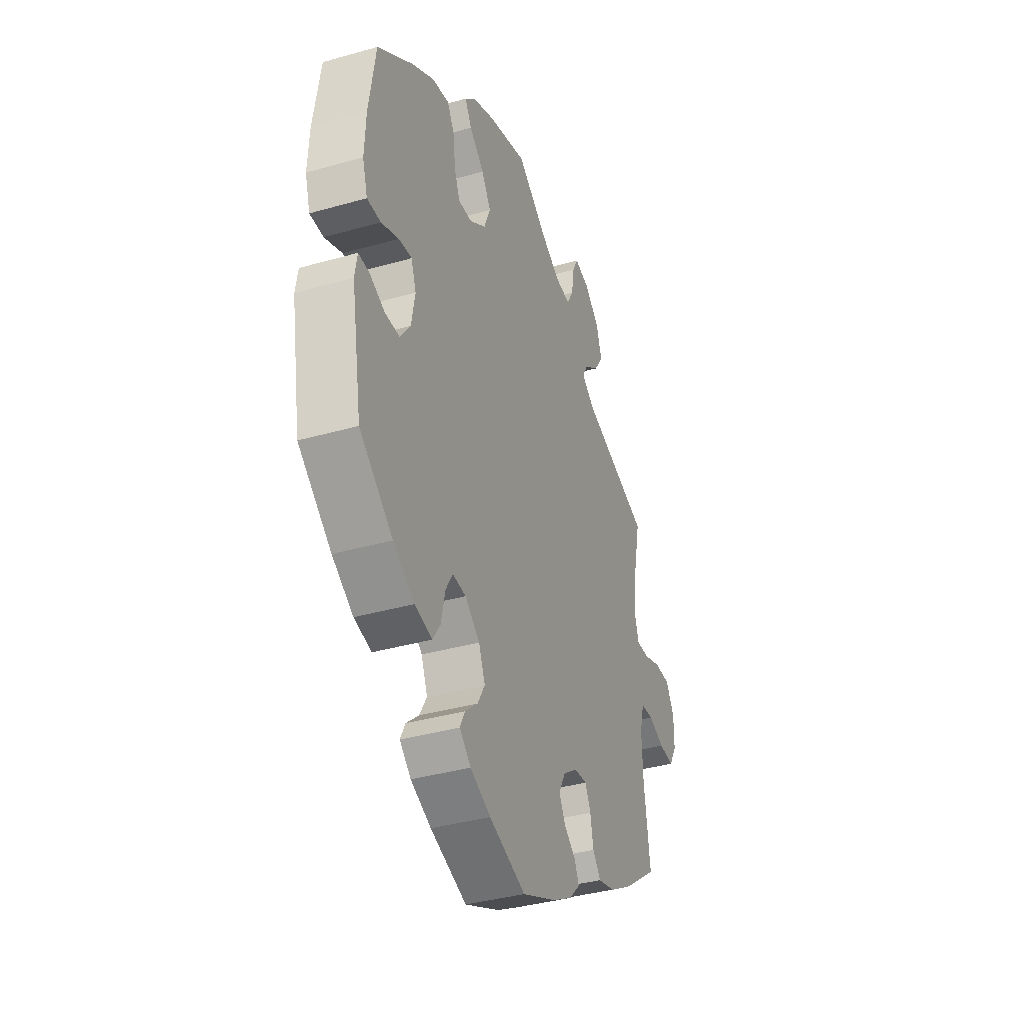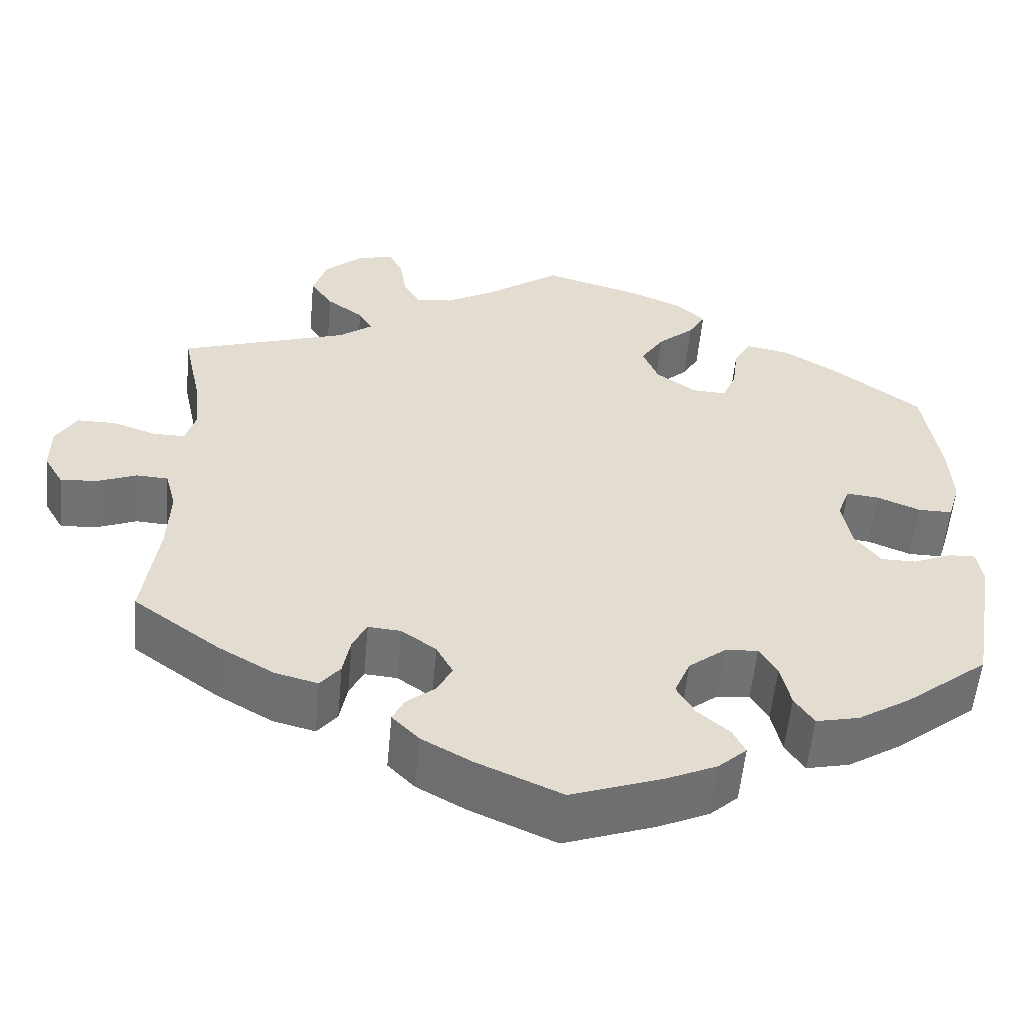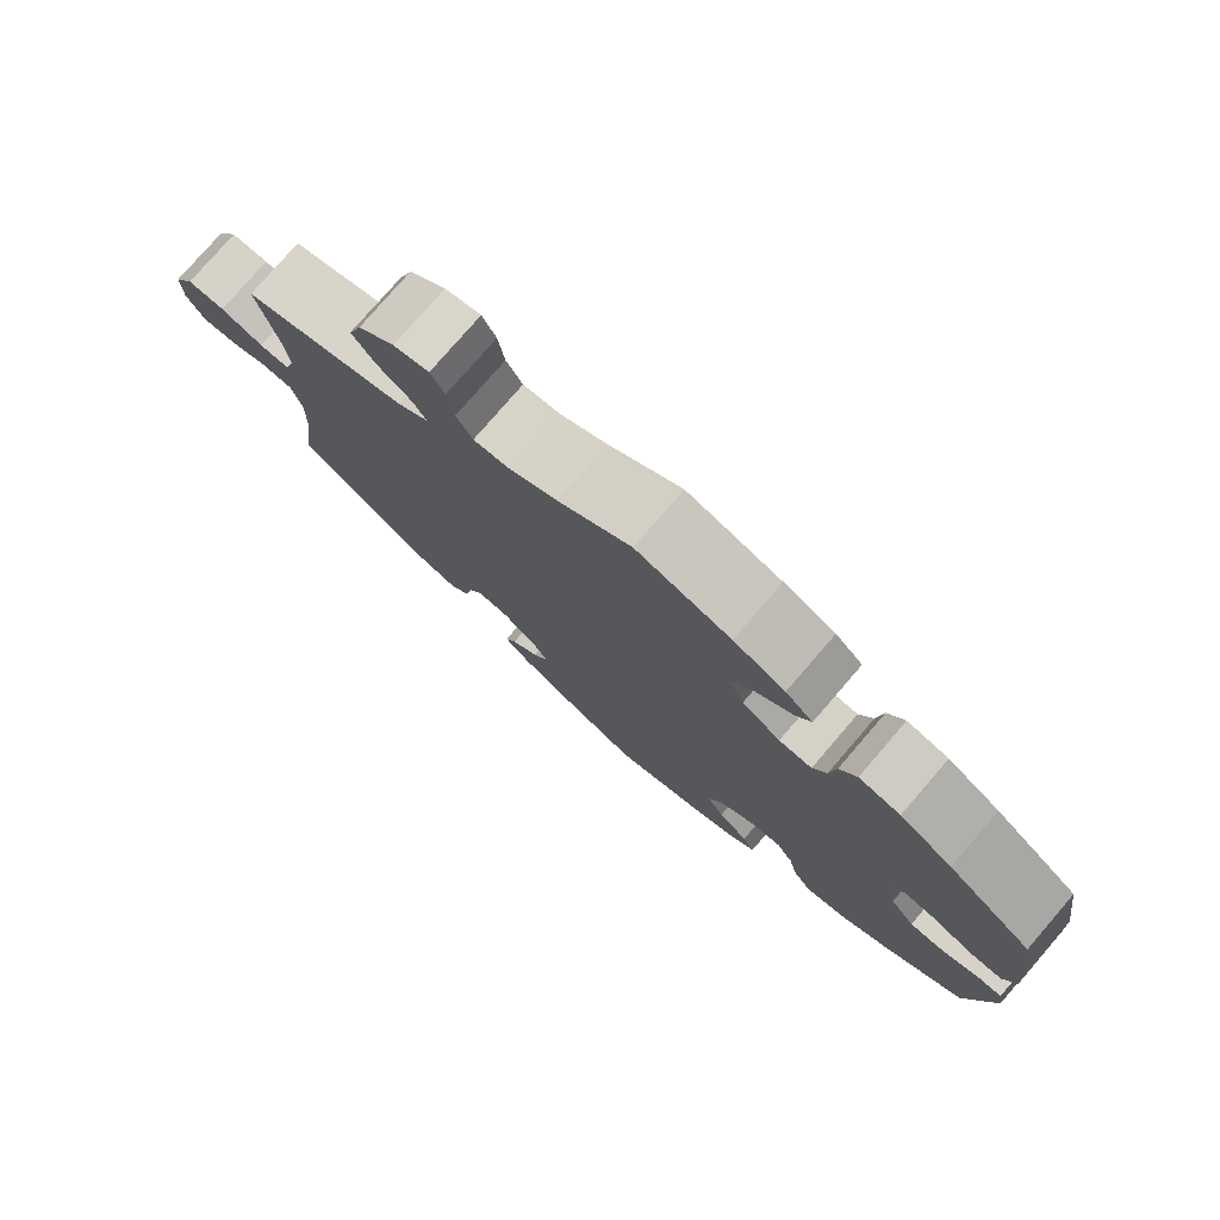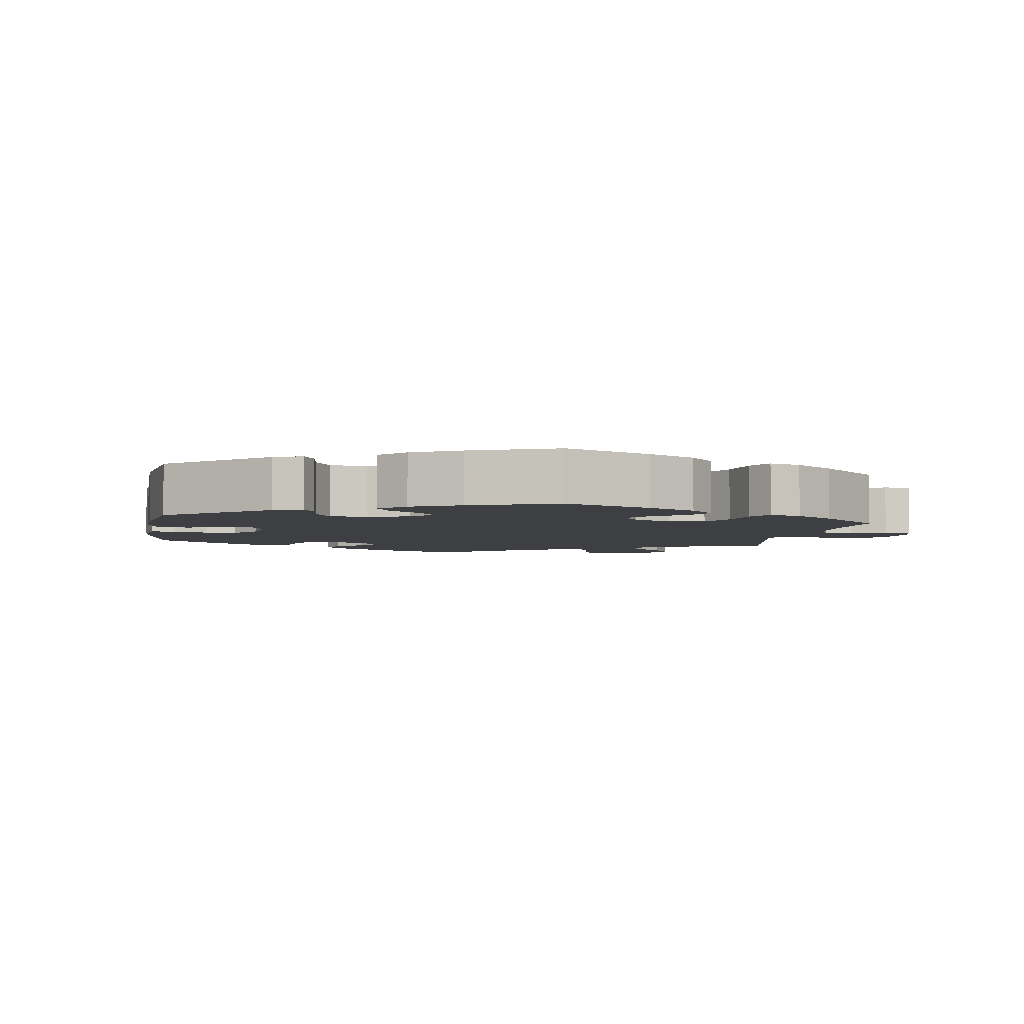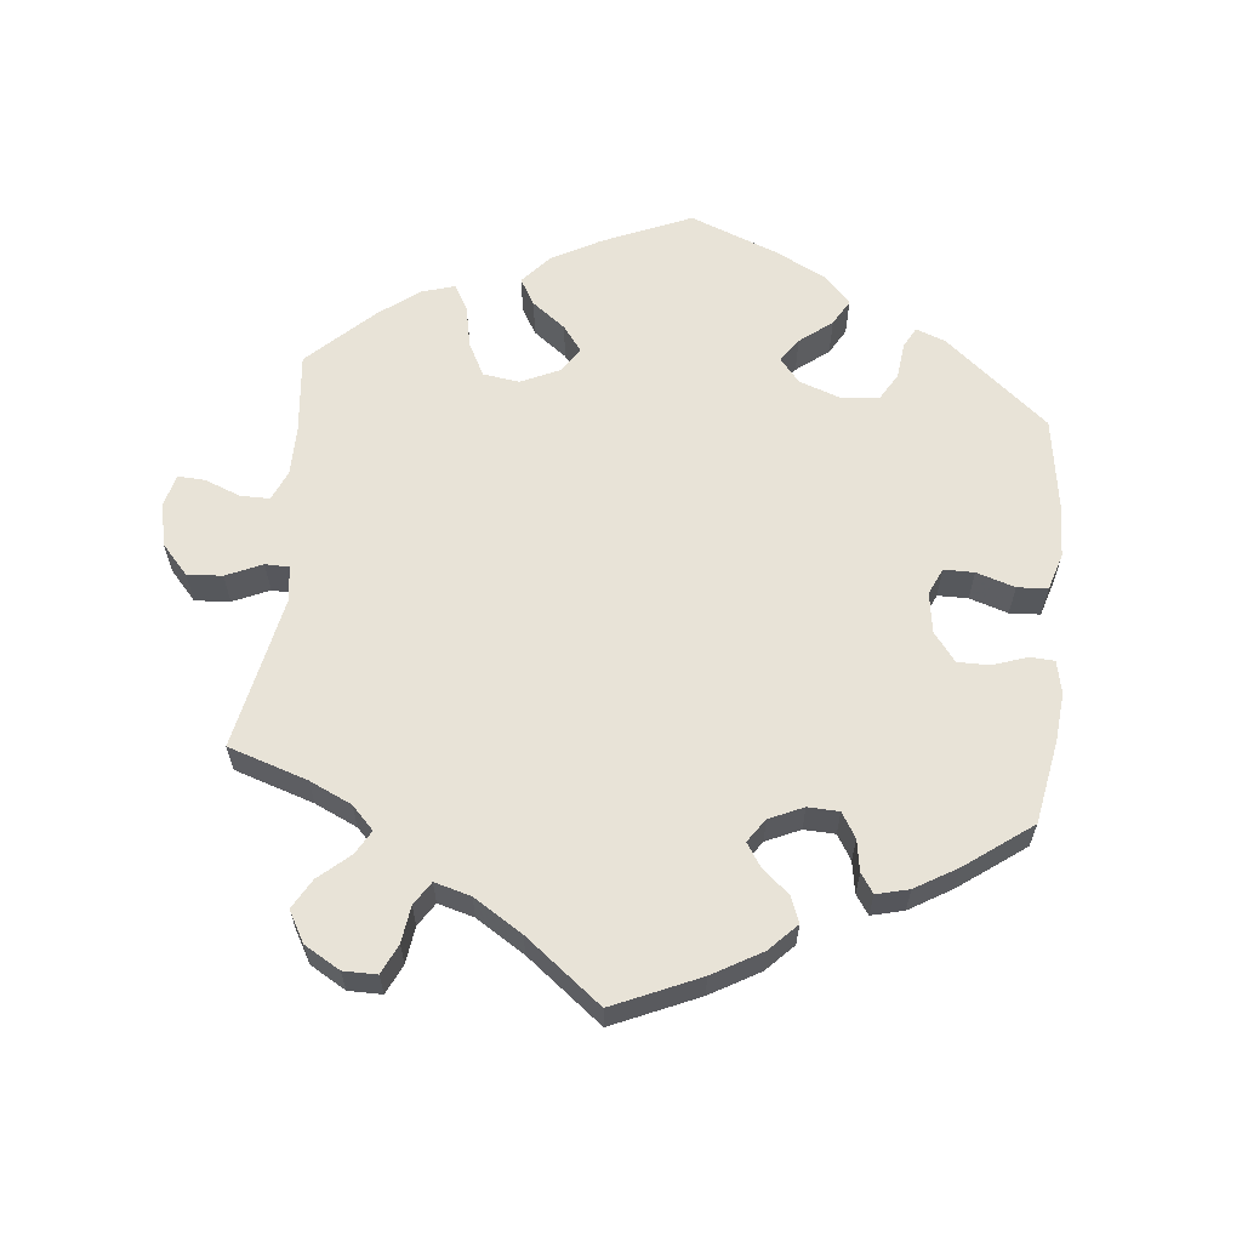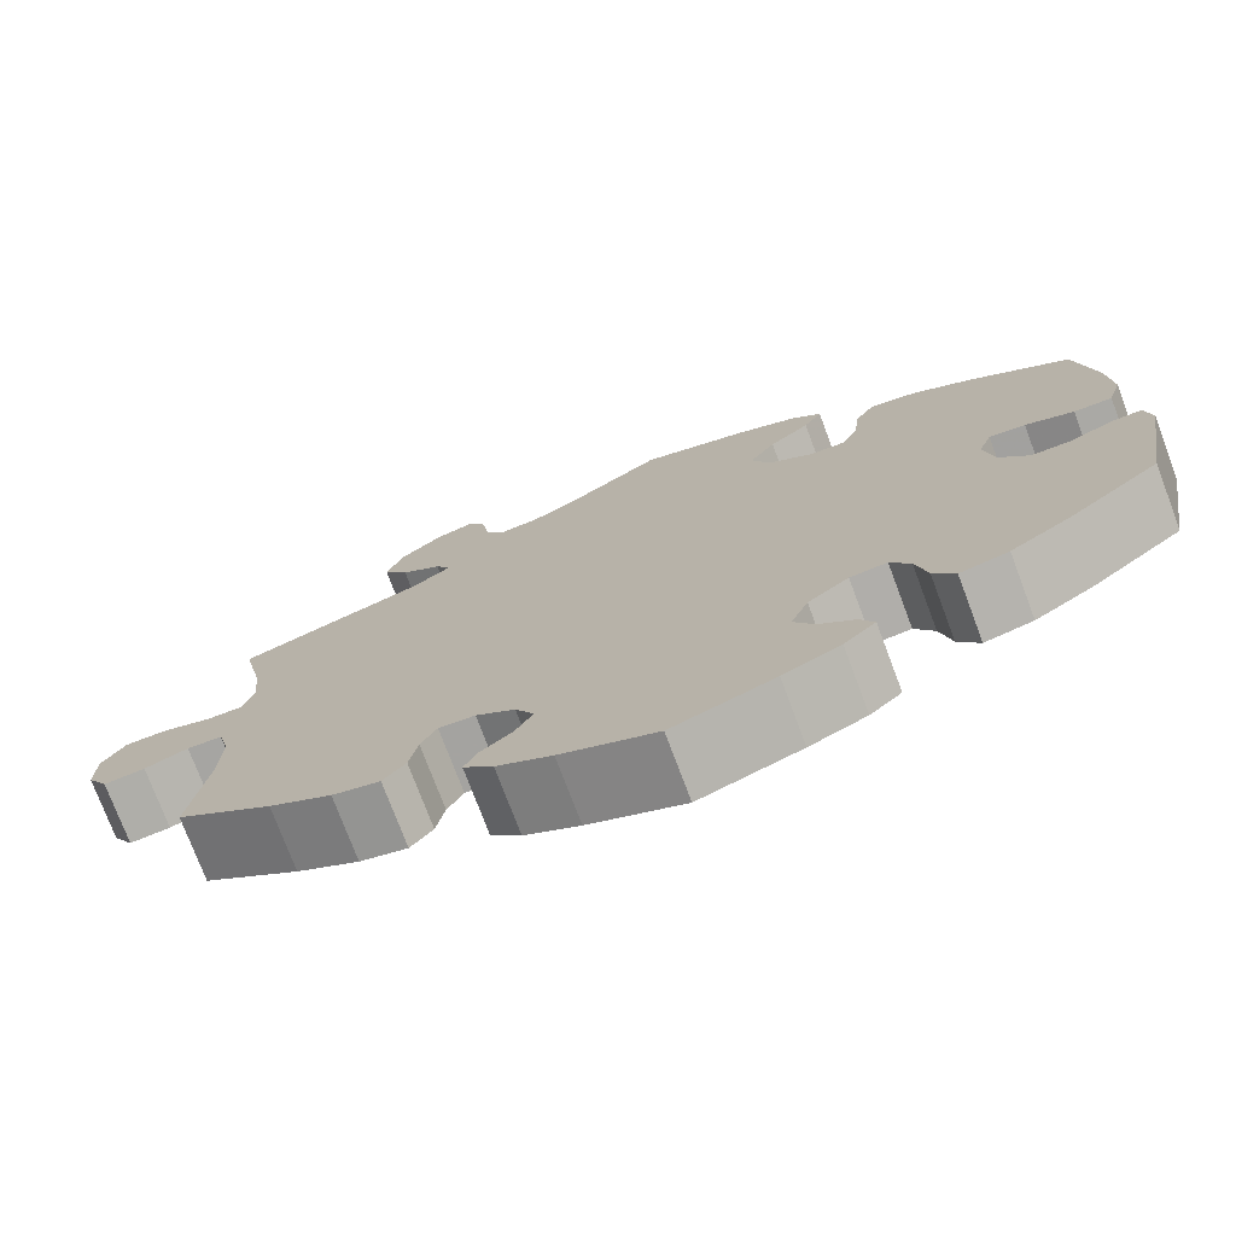
<metadata>
{"format":"obj","ext":"obj","renderer":"f3d","projection":"perspective","resolution":1024,"background":"white","views":[{"elev":-37.3,"azim":-69.9,"up":"+Z"},{"elev":-55.7,"azim":174.7,"up":"+Z"},{"elev":78.1,"azim":-139.2,"up":"+Z"},{"elev":-4.2,"azim":-69.4,"up":"+Y"},{"elev":62.0,"azim":125.9,"up":"+Y"},{"elev":-75.3,"azim":-159.4,"up":"+Z"}]}
</metadata>
<code>
v 0.477 0.07 0.178
v 0.471 0.07 0.114
v 0.483 0.07 0.072
v 0.521 0.07 0.072
v 0.574 0.07 0.09
v 0.621 0.07 0.09
v 0.646 0.07 0.048
v 0.646 0.07 -0.009
v 0.623 0.07 -0.049
v 0.578 0.07 -0.045
v 0.531 0.07 -0.026
v 0.493 0.07 -0.028
v 0.48 0.07 -0.078
v 0.483 0.07 -0.157
v 0.501 0.07 -0.288
v 0.397 0.07 -0.364
v 0.33 0.07 -0.403
v 0.279 0.07 -0.416
v 0.255 0.07 -0.386
v 0.246 0.07 -0.338
v 0.229 0.07 -0.304
v 0.19 0.07 -0.307
v 0.148 0.07 -0.337
v 0.128 0.07 -0.375
v 0.147 0.07 -0.41
v 0.181 0.07 -0.438
v 0.195 0.07 -0.467
v 0.163 0.07 -0.5
v 0.104 0.07 -0.533
v 0.001 0.07 -0.578
v -0.108 0.07 -0.539
v -0.169 0.07 -0.511
v -0.203 0.07 -0.48
v -0.188 0.07 -0.45
v -0.15 0.07 -0.417
v -0.128 0.07 -0.379
v -0.147 0.07 -0.333
v -0.191 0.07 -0.298
v -0.231 0.07 -0.294
v -0.252 0.07 -0.33
v -0.264 0.07 -0.384
v -0.287 0.07 -0.419
v -0.339 0.07 -0.407
v -0.402 0.07 -0.367
v -0.501 0.07 -0.288
v -0.532 0.07 -0.107
v -0.525 0.07 -0.064
v -0.493 0.07 -0.065
v -0.447 0.07 -0.085
v -0.404 0.07 -0.085
v -0.373 0.07 -0.043
v -0.362 0.07 0.017
v -0.377 0.07 0.058
v -0.416 0.07 0.054
v -0.468 0.07 0.033
v -0.509 0.07 0.033
v -0.524 0.07 0.083
v -0.52 0.07 0.16
v -0.5 0.07 0.289
v -0.394 0.07 0.368
v -0.328 0.07 0.408
v -0.276 0.07 0.418
v -0.255 0.07 0.381
v -0.248 0.07 0.324
v -0.231 0.07 0.284
v -0.19 0.07 0.286
v -0.142 0.07 0.32
v -0.123 0.07 0.367
v -0.151 0.07 0.411
v -0.195 0.07 0.45
v -0.215 0.07 0.485
v -0.181 0.07 0.517
v -0.117 0.07 0.544
v 0 0.07 0.578
v 0.091 0.07 0.512
v 0.149 0.07 0.479
v 0.194 0.07 0.474
v 0.214 0.07 0.509
v 0.222 0.07 0.561
v 0.239 0.07 0.594
v 0.283 0.07 0.582
v 0.328 0.07 0.541
v 0.345 0.07 0.489
v 0.318 0.07 0.449
v 0.274 0.07 0.417
v 0.258 0.07 0.388
v 0.298 0.07 0.358
v 0.501 0.07 0.29
v 0.477 0 0.178
v 0.471 0 0.114
v 0.483 0 0.072
v 0.521 0 0.072
v 0.574 0 0.09
v 0.621 0 0.09
v 0.646 0 0.048
v 0.646 0 -0.009
v 0.623 0 -0.049
v 0.578 0 -0.045
v 0.531 0 -0.026
v 0.493 0 -0.028
v 0.48 0 -0.078
v 0.483 0 -0.157
v 0.501 0 -0.288
v 0.397 0 -0.364
v 0.33 0 -0.403
v 0.279 0 -0.416
v 0.255 0 -0.386
v 0.246 0 -0.338
v 0.229 0 -0.304
v 0.19 0 -0.307
v 0.148 0 -0.337
v 0.128 0 -0.375
v 0.147 0 -0.41
v 0.181 0 -0.438
v 0.195 0 -0.467
v 0.163 0 -0.5
v 0.104 0 -0.533
v 0.001 0 -0.578
v -0.108 0 -0.539
v -0.169 0 -0.511
v -0.203 0 -0.48
v -0.188 0 -0.45
v -0.15 0 -0.417
v -0.128 0 -0.379
v -0.147 0 -0.333
v -0.191 0 -0.298
v -0.231 0 -0.294
v -0.252 0 -0.33
v -0.264 0 -0.384
v -0.287 0 -0.419
v -0.339 0 -0.407
v -0.402 0 -0.367
v -0.501 0 -0.288
v -0.532 0 -0.107
v -0.525 0 -0.064
v -0.493 0 -0.065
v -0.447 0 -0.085
v -0.404 0 -0.085
v -0.373 0 -0.043
v -0.362 0 0.017
v -0.377 0 0.058
v -0.416 0 0.054
v -0.468 0 0.033
v -0.509 0 0.033
v -0.524 0 0.083
v -0.52 0 0.16
v -0.5 0 0.289
v -0.394 0 0.368
v -0.328 0 0.408
v -0.276 0 0.418
v -0.255 0 0.381
v -0.248 0 0.324
v -0.231 0 0.284
v -0.19 0 0.286
v -0.142 0 0.32
v -0.123 0 0.367
v -0.151 0 0.411
v -0.195 0 0.45
v -0.215 0 0.485
v -0.181 0 0.517
v -0.117 0 0.544
v 0 0 0.578
v 0.091 0 0.512
v 0.149 0 0.479
v 0.194 0 0.474
v 0.214 0 0.509
v 0.222 0 0.561
v 0.239 0 0.594
v 0.283 0 0.582
v 0.328 0 0.541
v 0.345 0 0.489
v 0.318 0 0.449
v 0.274 0 0.417
v 0.258 0 0.388
v 0.298 0 0.358
v 0.501 0 0.29
f 87 88 1
f 86 87 1 2
f 82 83 84 85
f 82 85 86
f 81 82 86
f 78 79 80 81
f 77 78 81 86
f 76 77 86
f 75 76 86 2
f 69 70 71 72
f 68 69 72 73
f 61 62 63 64
f 61 64 65
f 60 61 65
f 59 60 65
f 58 59 65
f 57 58 65 66
f 54 55 56 57
f 53 54 57 66
f 46 47 48 49
f 46 49 50
f 45 46 50
f 44 45 50 51
f 40 41 42 43
f 39 40 43 44
f 32 33 34 35
f 32 35 36
f 31 32 36
f 30 31 36
f 29 30 36 37
f 25 26 27 28
f 24 25 28 29
f 17 18 19 20
f 17 20 21
f 14 15 16 17
f 13 14 17 21
f 12 13 21 22
f 8 9 10 11
f 8 11 12
f 7 8 12
f 4 5 6 7
f 3 4 7 12
f 68 73 74 75
f 67 68 75 2
f 52 53 66 67
f 39 44 51 52
f 38 39 52 67
f 37 38 67 2
f 24 29 37
f 23 24 37
f 12 22 23 37
f 2 3 12 37
f 89 176 175
f 90 89 175 174
f 173 172 171 170
f 174 173 170
f 174 170 169
f 169 168 167 166
f 174 169 166 165
f 174 165 164
f 90 174 164 163
f 160 159 158 157
f 161 160 157 156
f 152 151 150 149
f 153 152 149
f 153 149 148
f 153 148 147
f 153 147 146
f 154 153 146 145
f 145 144 143 142
f 154 145 142 141
f 137 136 135 134
f 138 137 134
f 138 134 133
f 139 138 133 132
f 131 130 129 128
f 132 131 128 127
f 123 122 121 120
f 124 123 120
f 124 120 119
f 124 119 118
f 125 124 118 117
f 116 115 114 113
f 117 116 113 112
f 108 107 106 105
f 109 108 105
f 105 104 103 102
f 109 105 102 101
f 110 109 101 100
f 99 98 97 96
f 100 99 96
f 100 96 95
f 95 94 93 92
f 100 95 92 91
f 163 162 161 156
f 90 163 156 155
f 155 154 141 140
f 140 139 132 127
f 155 140 127 126
f 90 155 126 125
f 125 117 112
f 125 112 111
f 125 111 110 100
f 125 100 91 90
f 1 89 90 2
f 2 90 91 3
f 3 91 92 4
f 4 92 93 5
f 5 93 94 6
f 6 94 95 7
f 7 95 96 8
f 8 96 97 9
f 9 97 98 10
f 10 98 99 11
f 11 99 100 12
f 12 100 101 13
f 13 101 102 14
f 14 102 103 15
f 15 103 104 16
f 16 104 105 17
f 17 105 106 18
f 18 106 107 19
f 19 107 108 20
f 20 108 109 21
f 21 109 110 22
f 22 110 111 23
f 23 111 112 24
f 24 112 113 25
f 25 113 114 26
f 26 114 115 27
f 27 115 116 28
f 28 116 117 29
f 29 117 118 30
f 30 118 119 31
f 31 119 120 32
f 32 120 121 33
f 33 121 122 34
f 34 122 123 35
f 35 123 124 36
f 36 124 125 37
f 37 125 126 38
f 38 126 127 39
f 39 127 128 40
f 40 128 129 41
f 41 129 130 42
f 42 130 131 43
f 43 131 132 44
f 44 132 133 45
f 45 133 134 46
f 46 134 135 47
f 47 135 136 48
f 48 136 137 49
f 49 137 138 50
f 50 138 139 51
f 51 139 140 52
f 52 140 141 53
f 53 141 142 54
f 54 142 143 55
f 55 143 144 56
f 56 144 145 57
f 57 145 146 58
f 58 146 147 59
f 59 147 148 60
f 60 148 149 61
f 61 149 150 62
f 62 150 151 63
f 63 151 152 64
f 64 152 153 65
f 65 153 154 66
f 66 154 155 67
f 67 155 156 68
f 68 156 157 69
f 69 157 158 70
f 70 158 159 71
f 71 159 160 72
f 72 160 161 73
f 73 161 162 74
f 74 162 163 75
f 75 163 164 76
f 76 164 165 77
f 77 165 166 78
f 78 166 167 79
f 79 167 168 80
f 80 168 169 81
f 81 169 170 82
f 82 170 171 83
f 83 171 172 84
f 84 172 173 85
f 85 173 174 86
f 86 174 175 87
f 87 175 176 88
f 88 176 89 1

</code>
